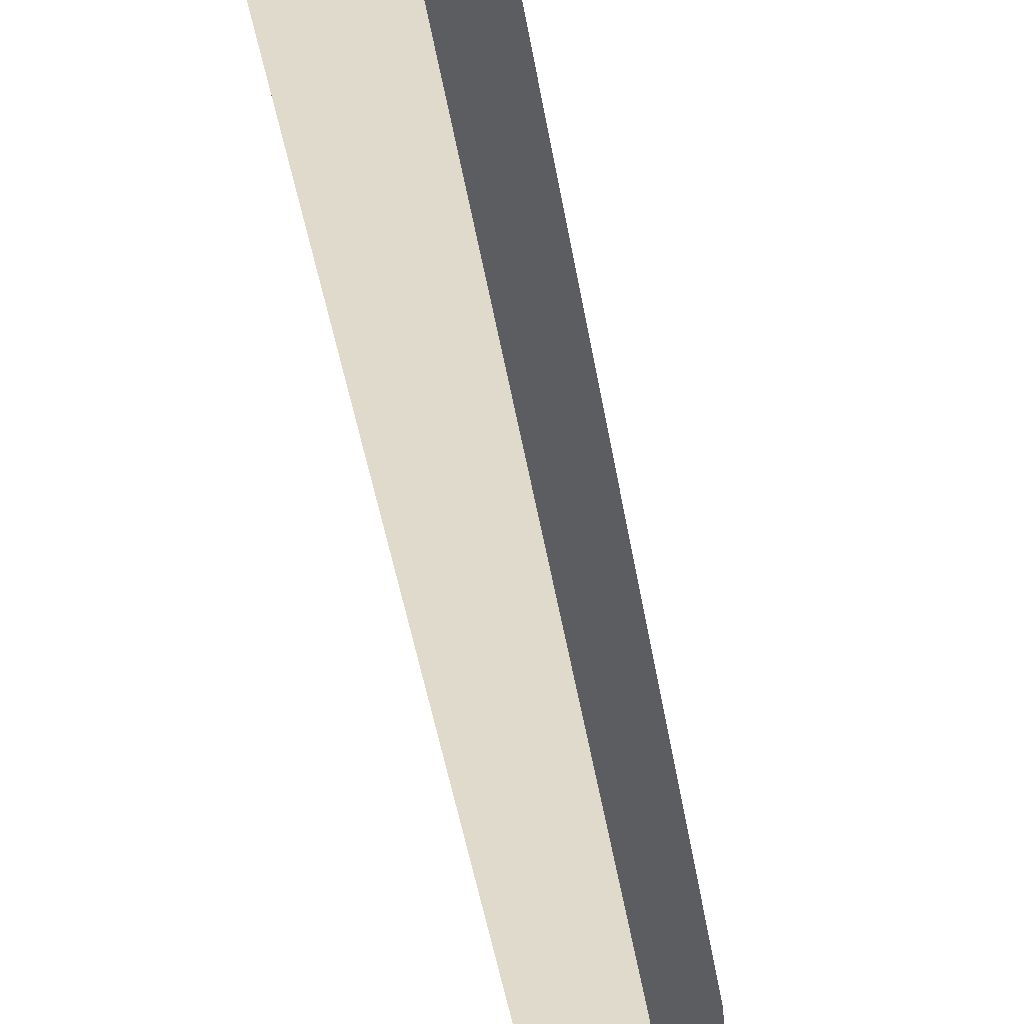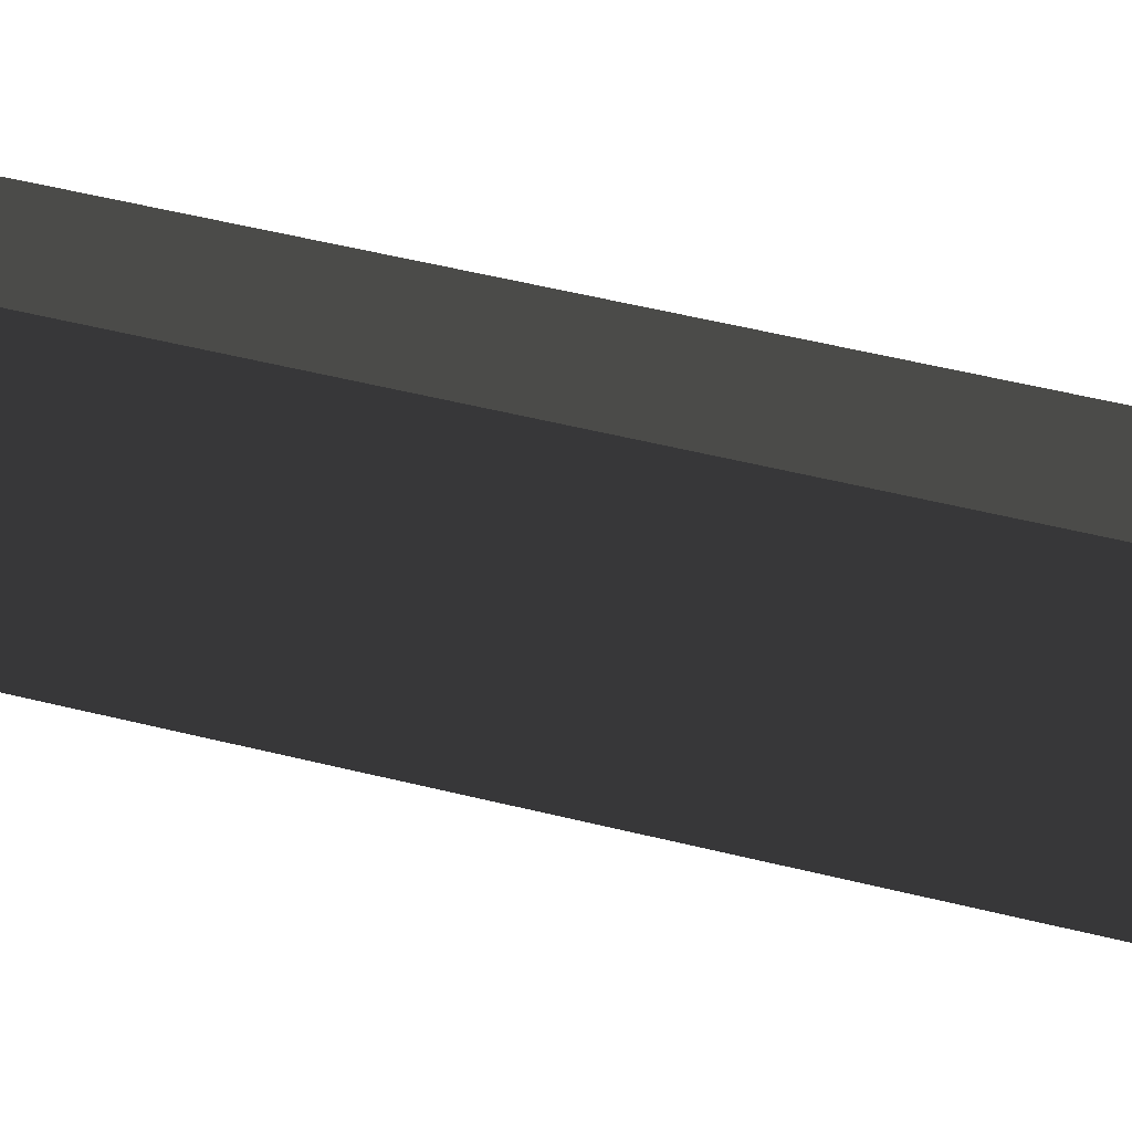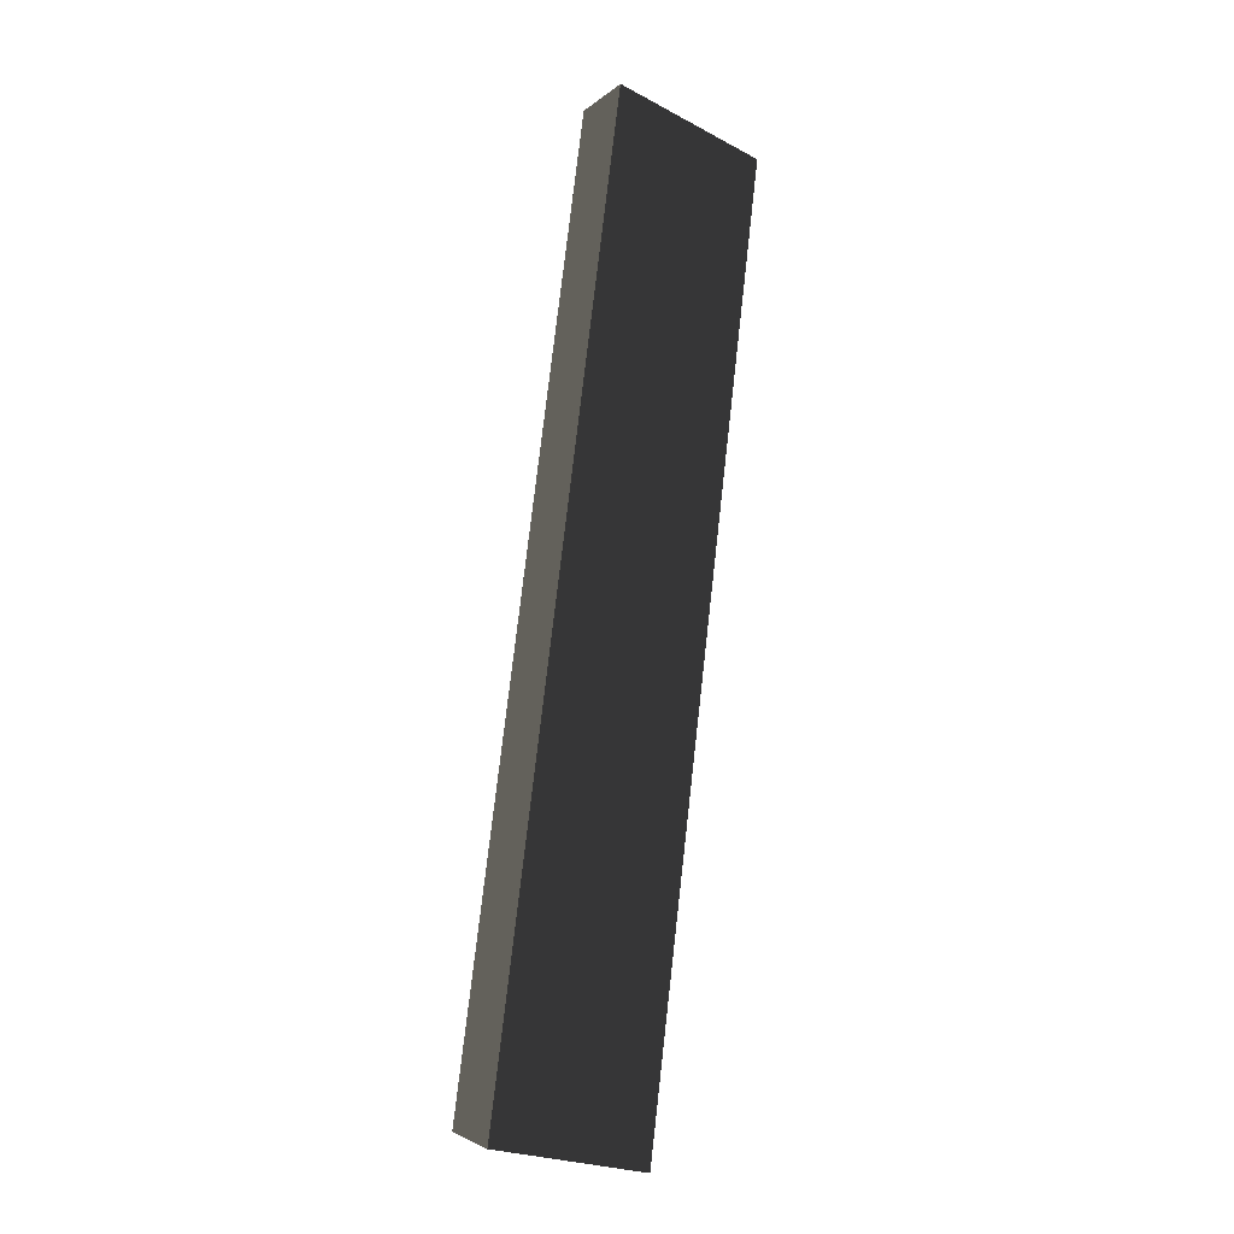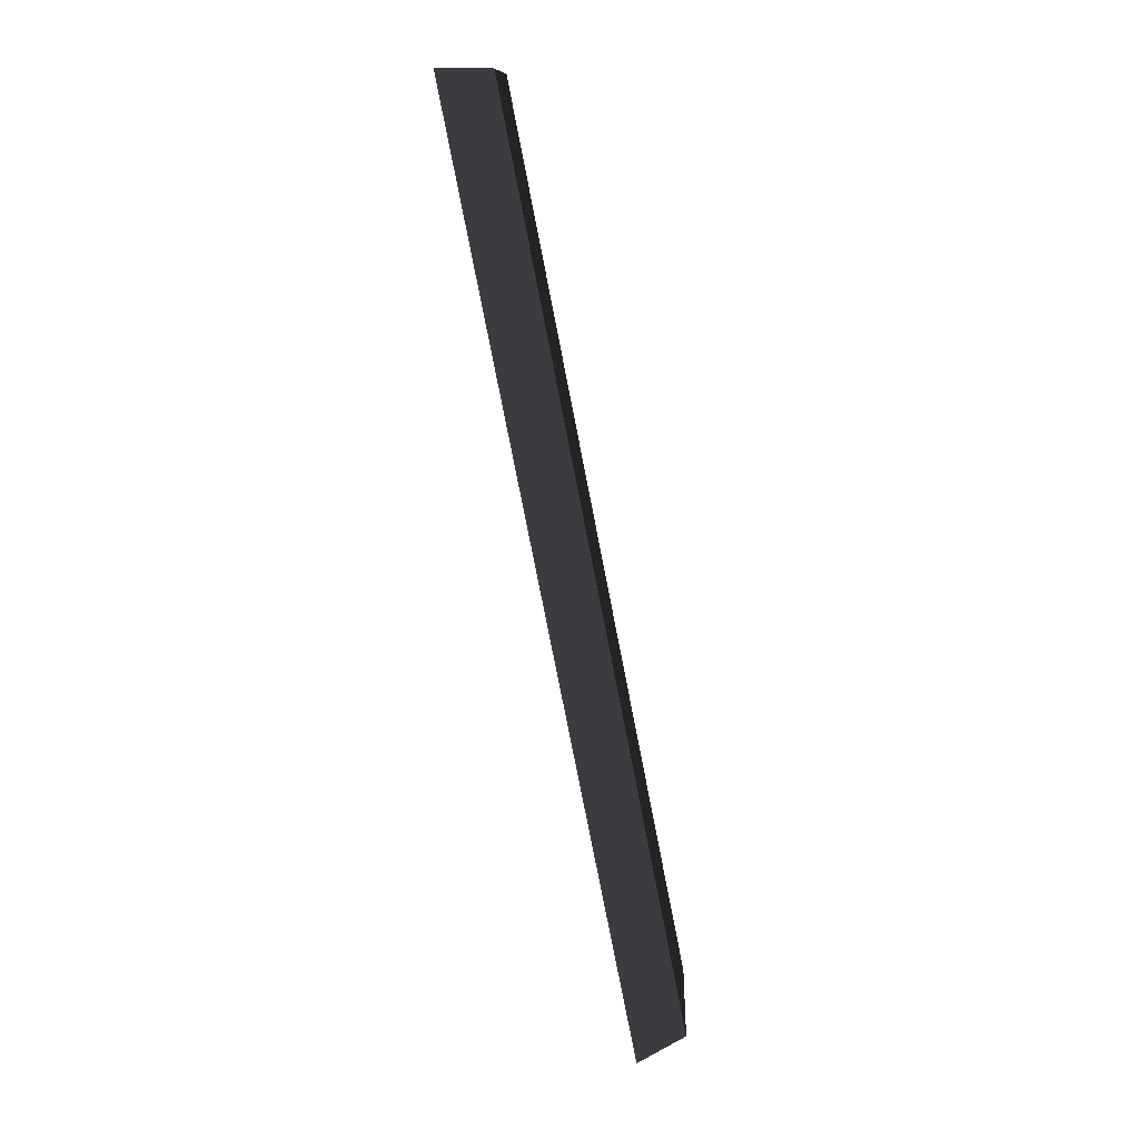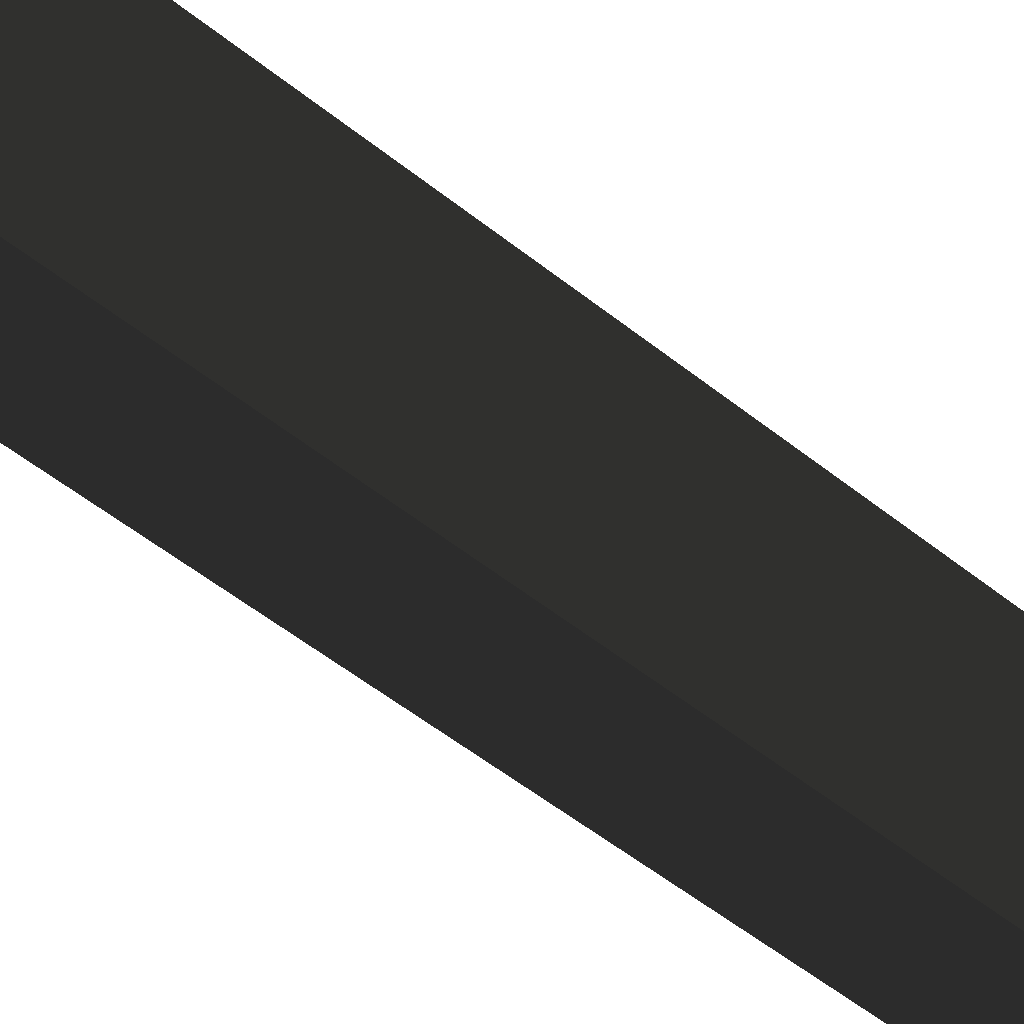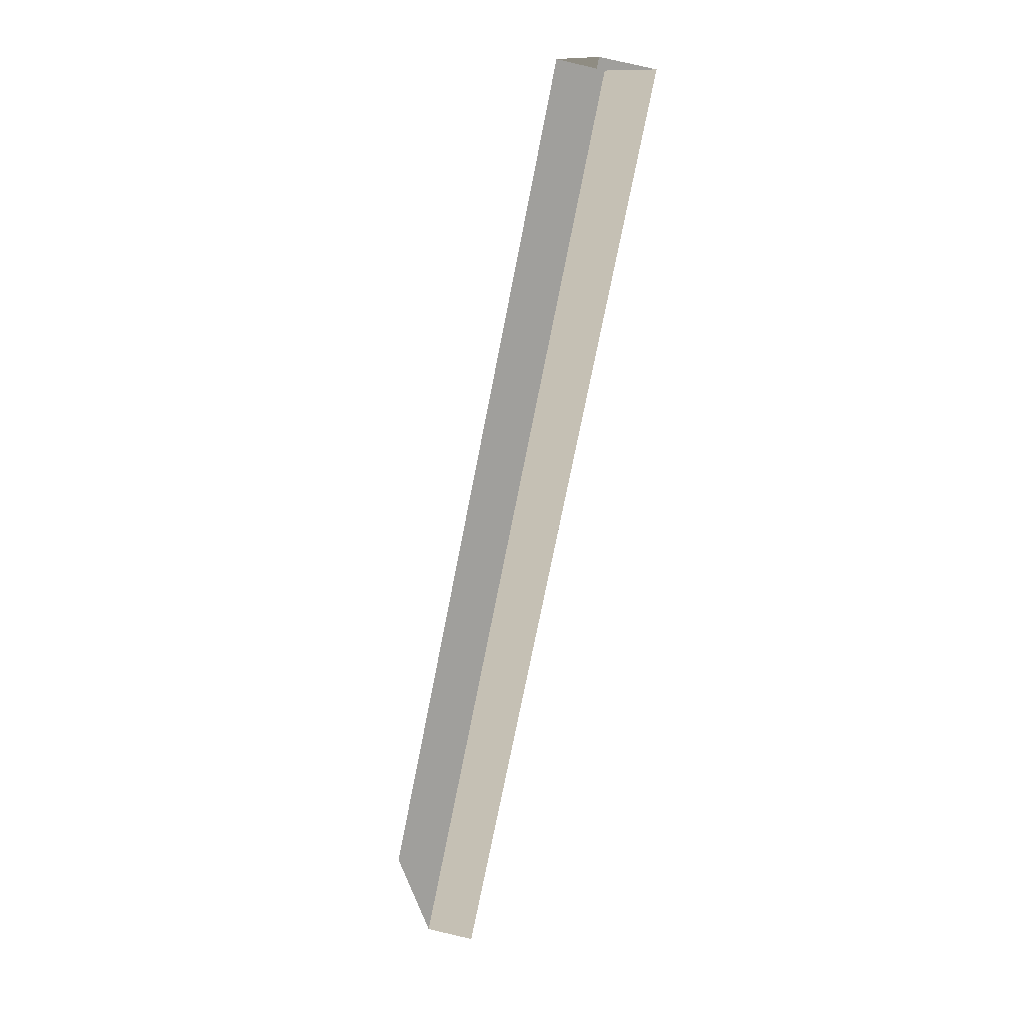
<metadata>
{"format":"obj","ext":"obj","renderer":"f3d","projection":"perspective","resolution":1024,"background":"white","views":[{"elev":-36.1,"azim":-3.8,"up":"+Z"},{"elev":48.1,"azim":95.7,"up":"+Z"},{"elev":-24.1,"azim":49.1,"up":"+Y"},{"elev":12.3,"azim":-177.8,"up":"+Y"},{"elev":-44.3,"azim":-144.9,"up":"+Z"},{"elev":18.4,"azim":-15.6,"up":"+Y"}]}
</metadata>
<code>
v -3.38 -10.65 1.359
v -3.38 -10.65 -2.212
v 0.7447 10.15 -1.786
v 0.7447 10.15 1.786
v 1.934 10.15 1.786
v 1.934 10.15 -2.195
v -2.286 -11.12 -2.621
v -2.286 -11.12 1.359
v -3.38 -10.65 -2.212
v -2.286 -11.12 -2.621
v 1.934 10.15 -2.195
v 0.7447 10.15 -1.786
v -2.286 -11.12 1.359
v -3.38 -10.65 1.359
v 0.7447 10.15 1.786
v 1.934 10.15 1.786
g Column_wall_1.005_37440_89
f 1 3 2
f 1 4 3
f 5 7 6
f 5 8 7
f 9 11 10
f 9 12 11
f 13 15 14
f 13 16 15

</code>
